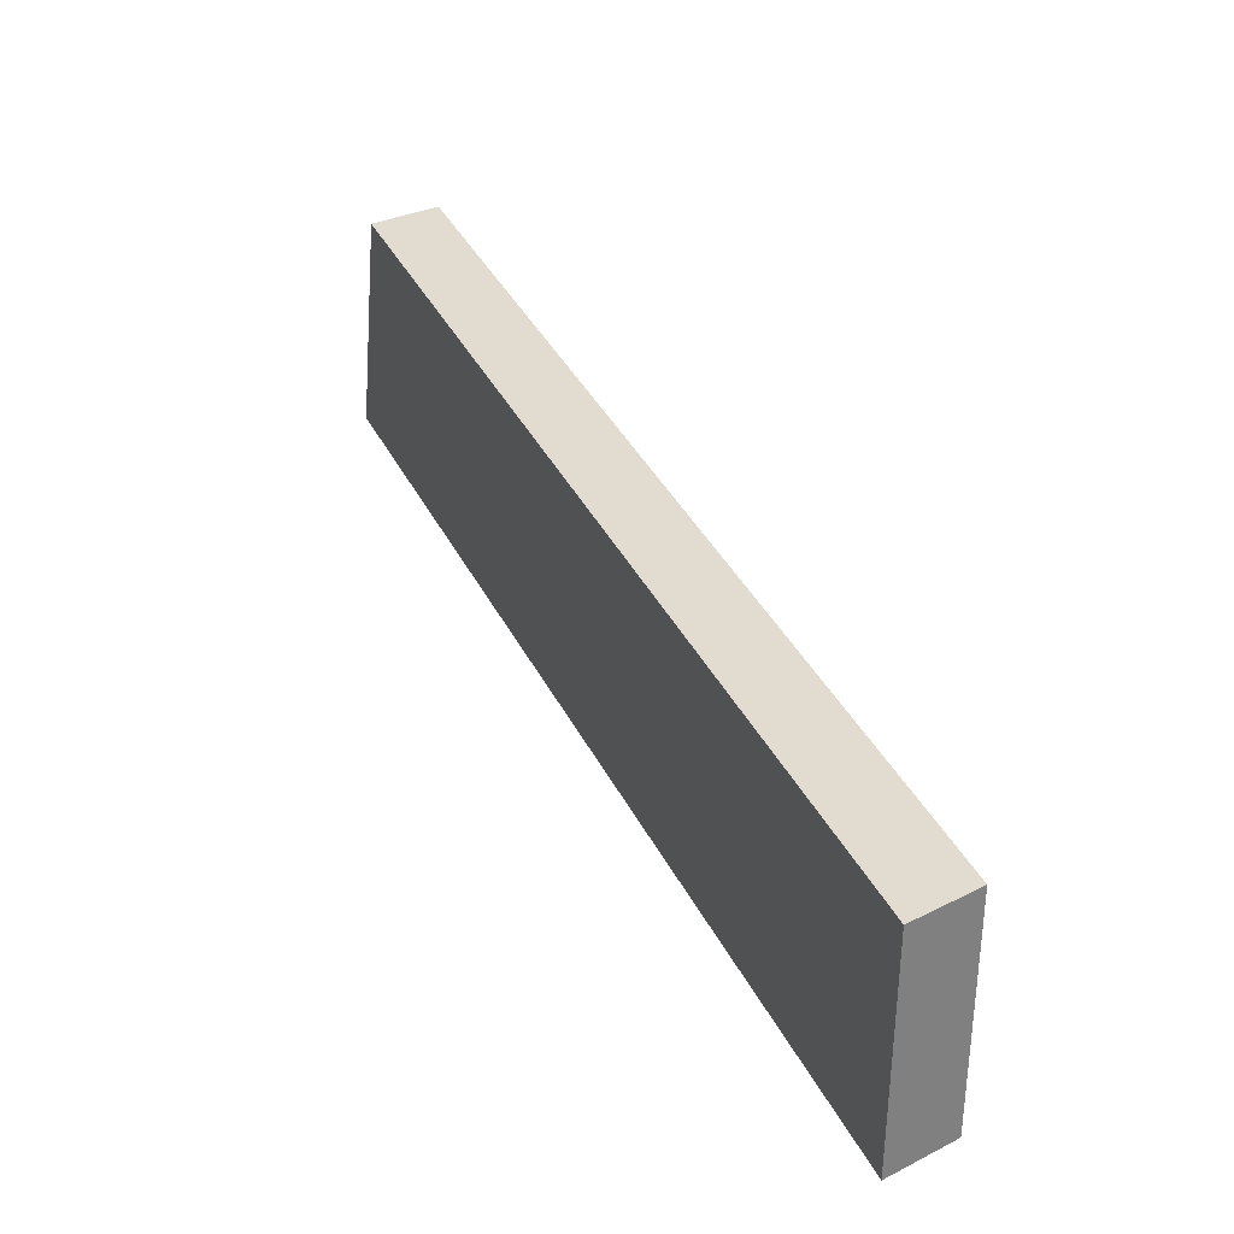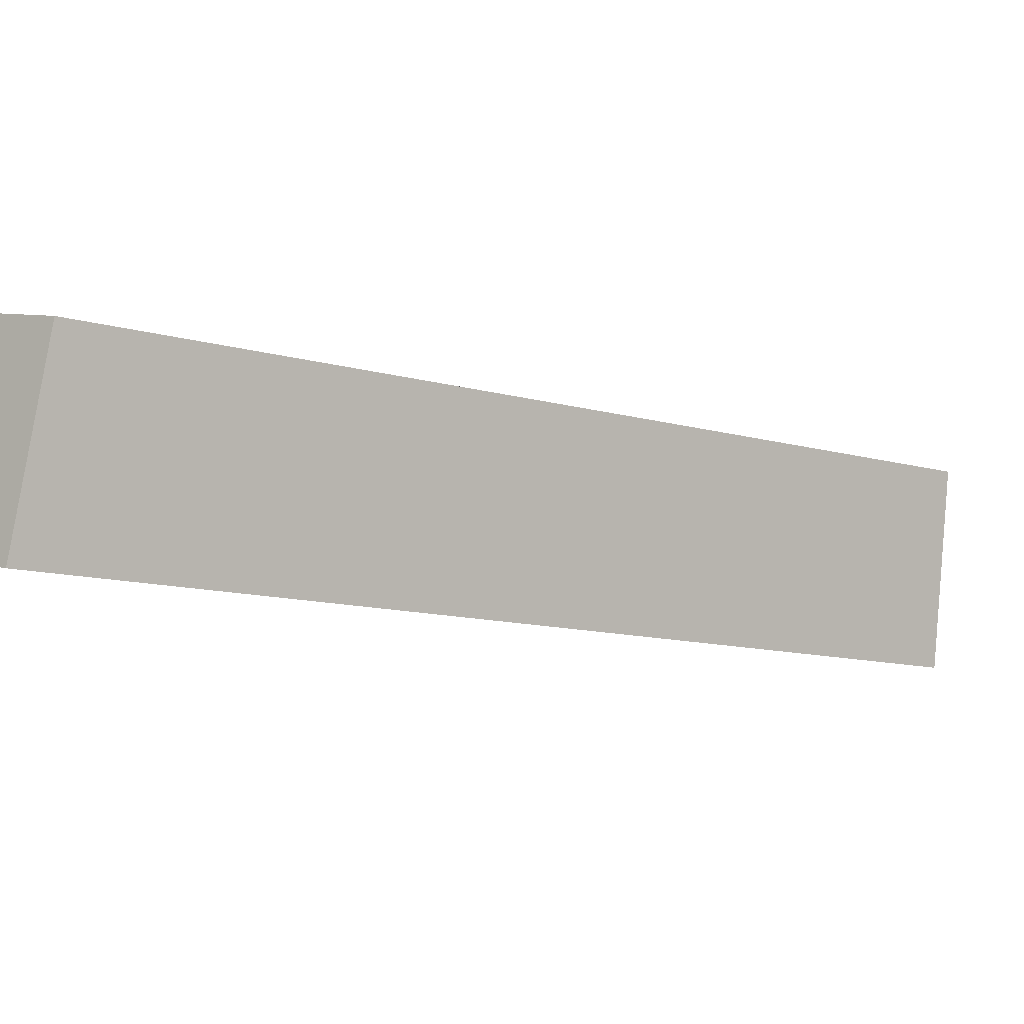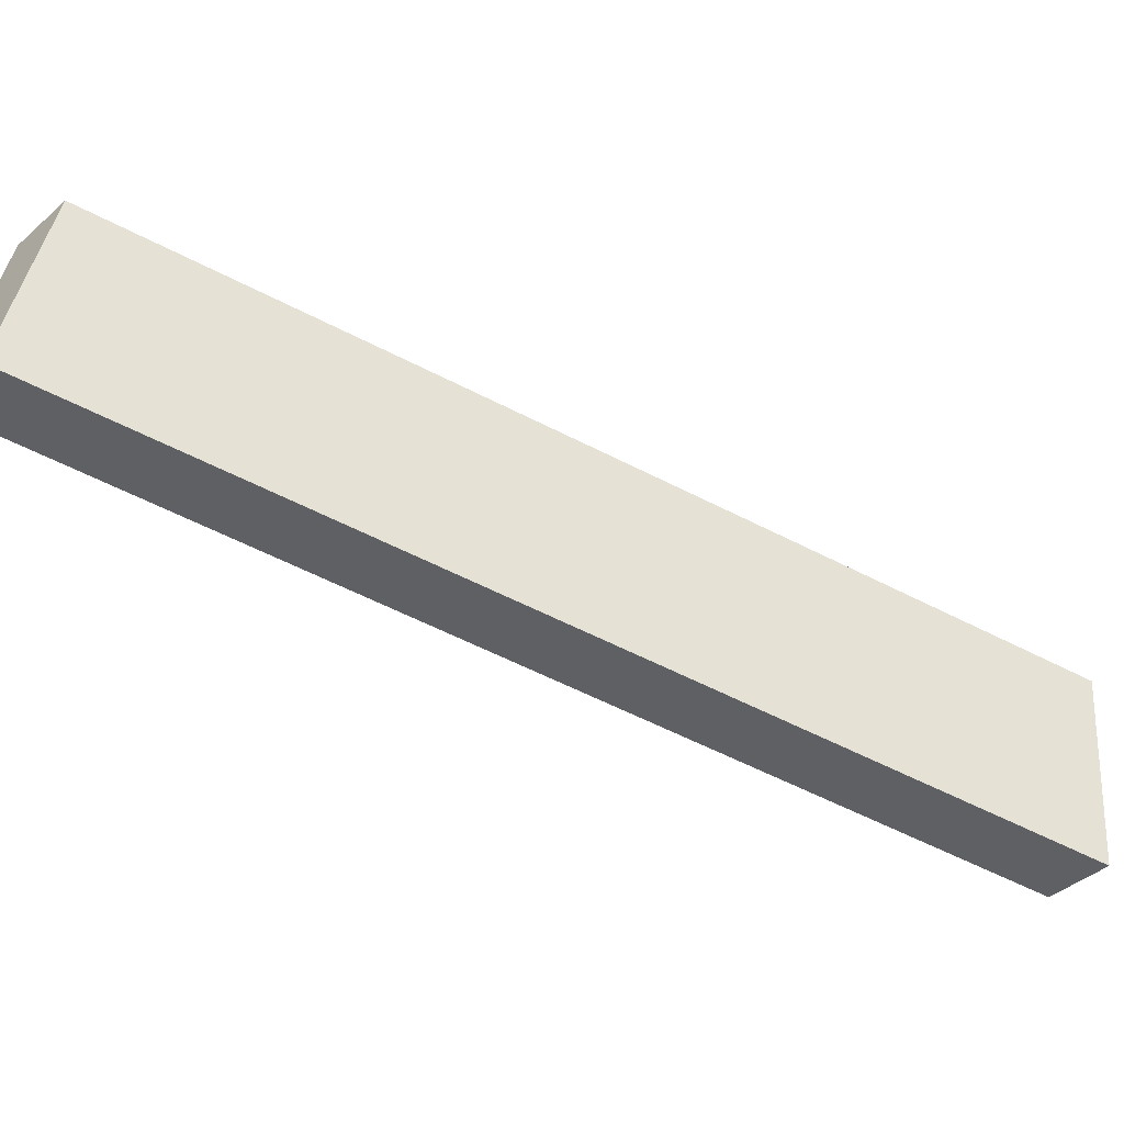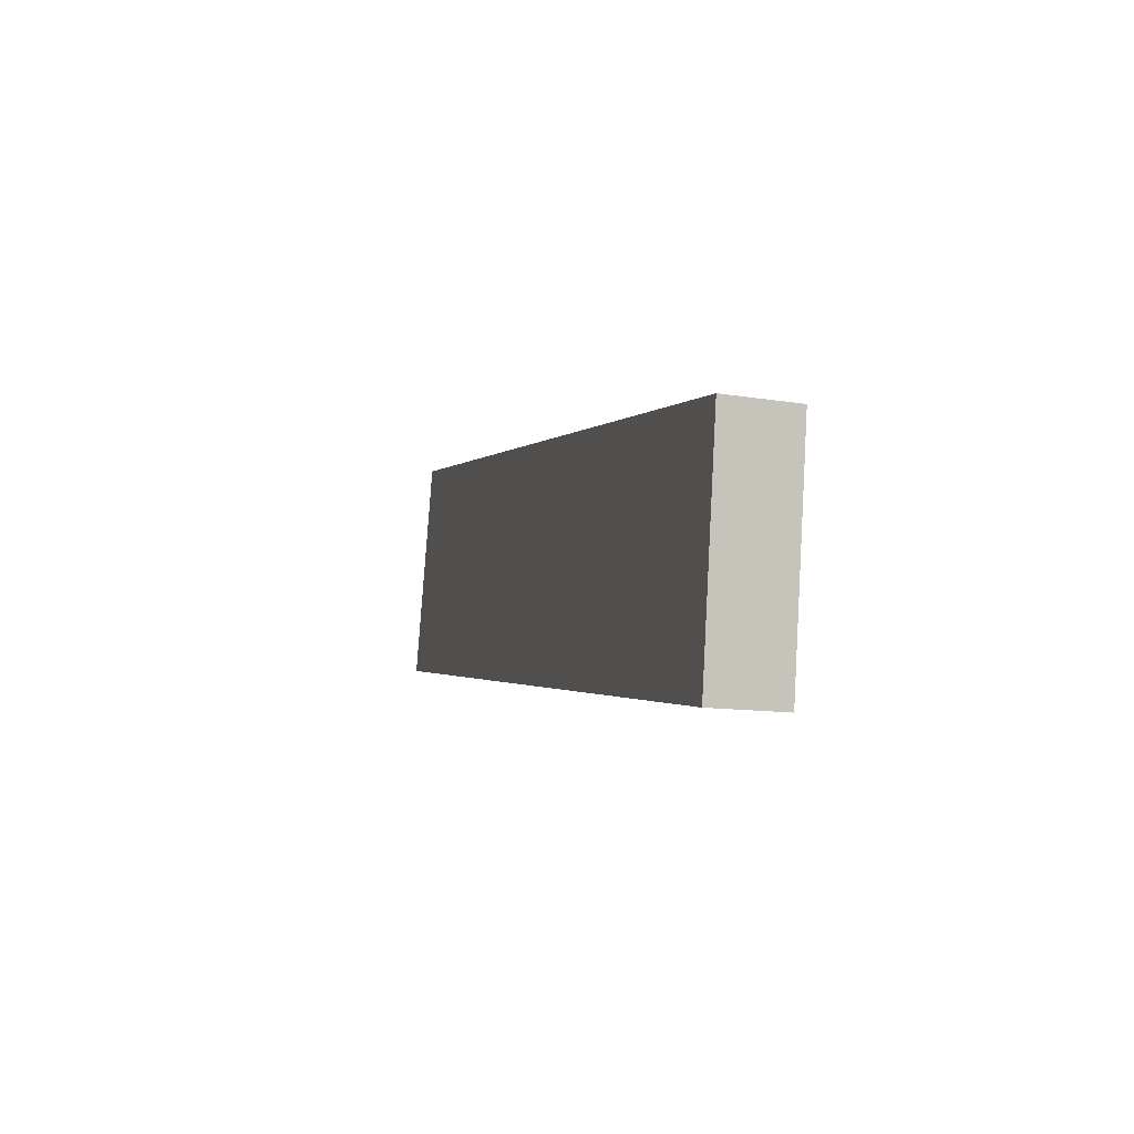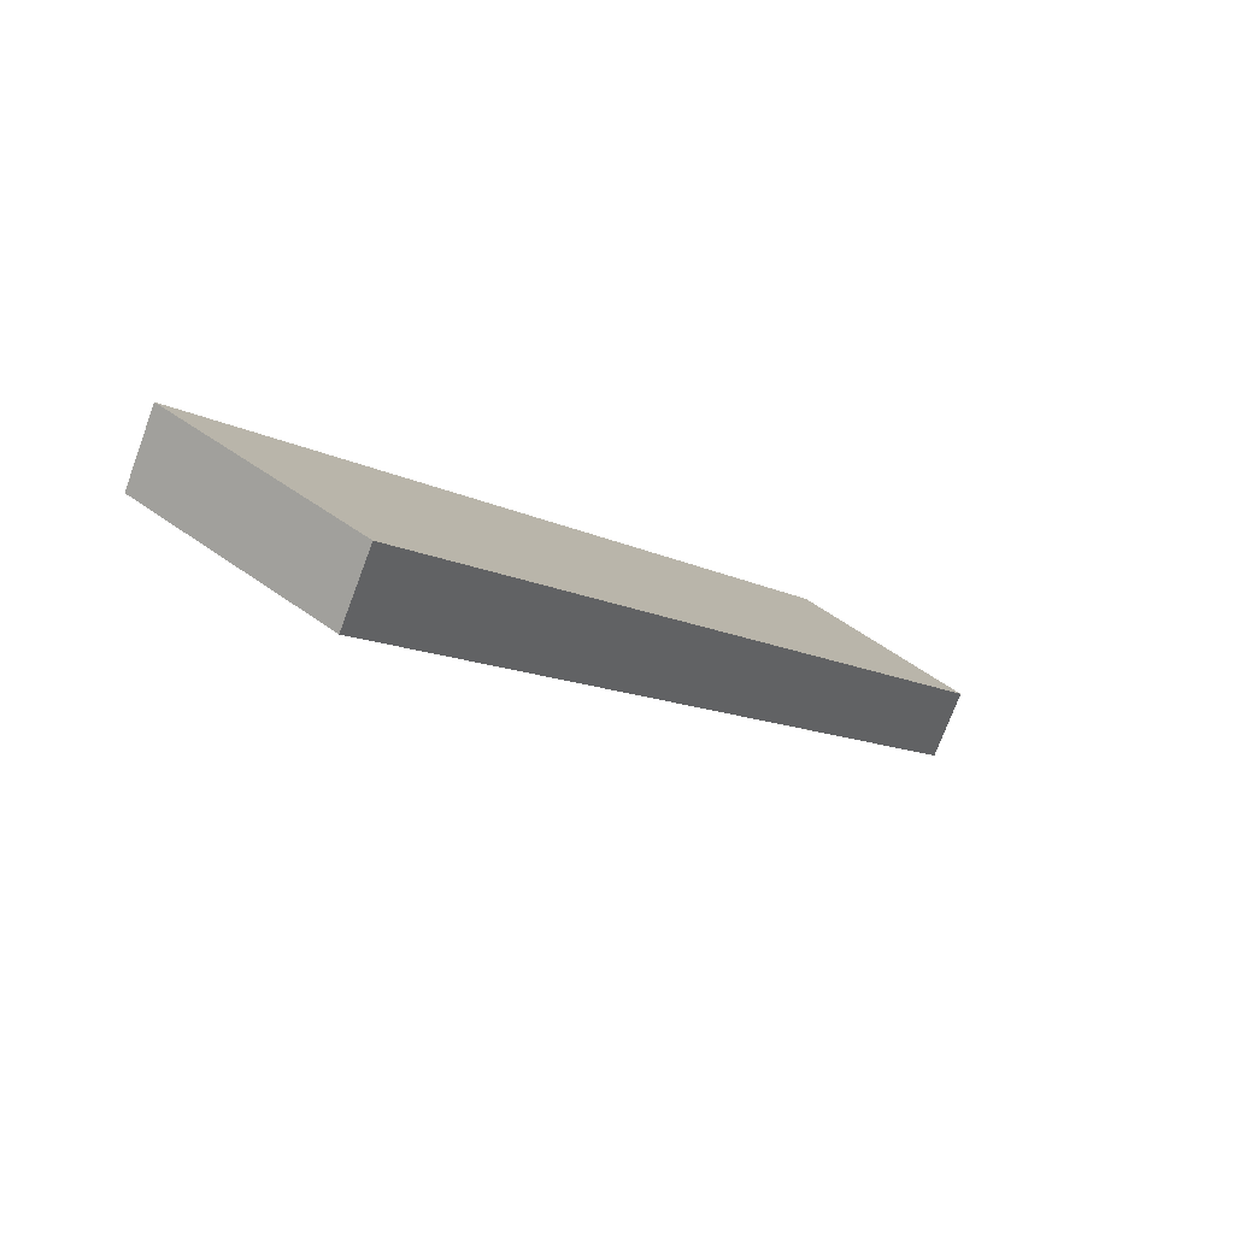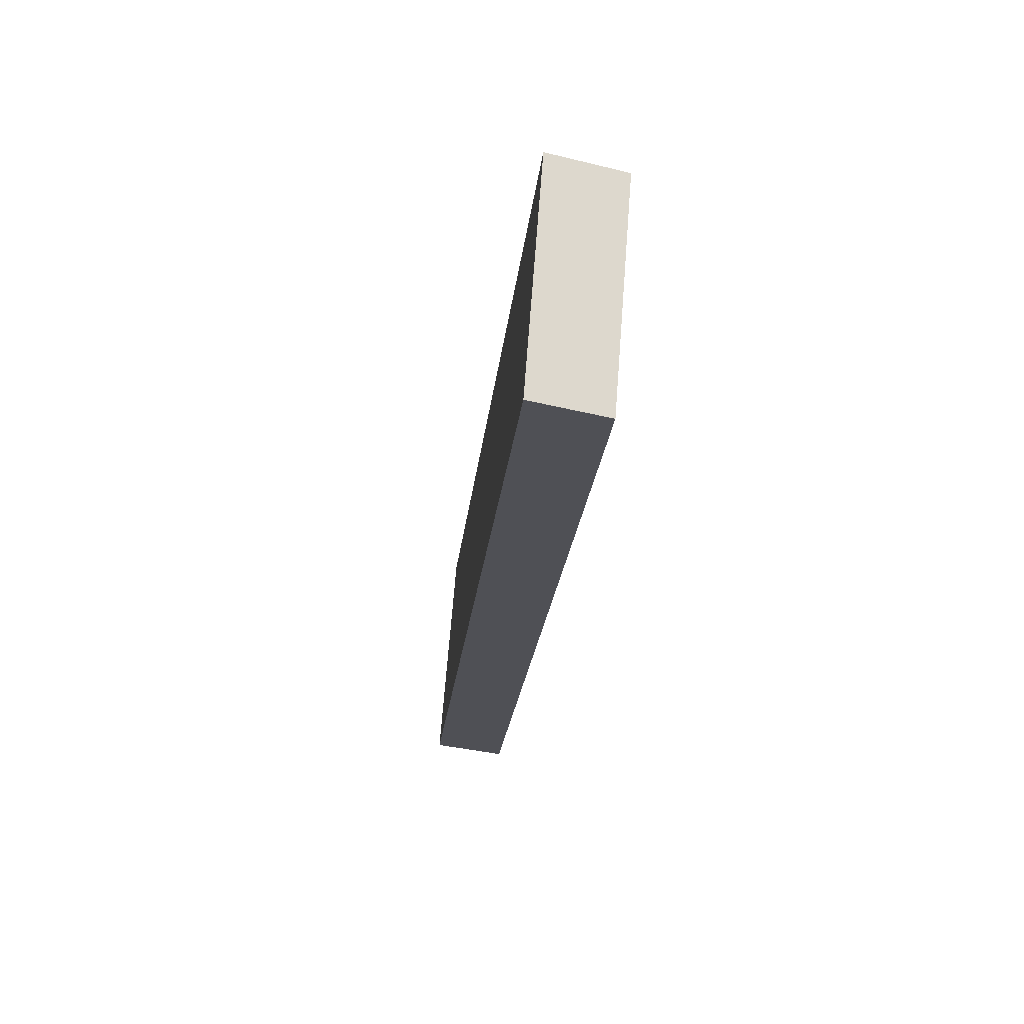
<metadata>
{"format":"obj","ext":"obj","renderer":"f3d","projection":"perspective","resolution":1024,"background":"white","views":[{"elev":40.4,"azim":-163.9,"up":"+Y"},{"elev":-2.3,"azim":-86.8,"up":"+Y"},{"elev":-45.3,"azim":-79.3,"up":"+Y"},{"elev":4.4,"azim":-154.5,"up":"+Y"},{"elev":54.6,"azim":132.7,"up":"+Z"},{"elev":-13.9,"azim":-146.0,"up":"+Y"}]}
</metadata>
<code>
v 1.247 3.96 1.874
v 1.079 3.932 2.08
v 1.292 3.177 1.819
v 1.123 3.148 2.025
v 1.269 3.568 1.846
v 1.101 3.54 2.052
v -1.192 4.31 -1.147
v -1.354 4.281 -0.9333
v -1.215 3.537 -1.286
v -1.377 3.508 -1.072
v -1.2 4.052 -1.194
v -1.207 3.794 -1.24
v -1.369 3.765 -1.026
v -1.361 4.023 -0.9794
v 1.247 3.96 1.874
v -1.192 4.31 -1.147
v 1.292 3.177 1.819
v 0.03846 3.357 0.2666
v -1.215 3.537 -1.286
v 1.269 3.568 1.846
v 0.6651 3.267 1.043
v -1.207 3.794 -1.24
v -1.2 4.052 -1.194
v -0.5882 3.447 -0.5096
v -0.5823 4.222 -0.3921
v 0.0275 4.135 0.3632
v 0.6373 4.047 1.119
v 1.292 3.177 1.819
v -1.215 3.537 -1.286
v 1.123 3.148 2.025
v -1.377 3.508 -1.072
v -0.5882 3.447 -0.5096
v 0.03846 3.357 0.2666
v 0.6651 3.267 1.043
v 0.4983 3.238 1.251
v -0.1267 3.328 0.4766
v -0.7517 3.418 -0.2975
v 1.123 3.148 2.025
v -0.1267 3.328 0.4766
v -1.377 3.508 -1.072
v 1.101 3.54 2.052
v -0.1321 3.717 0.5249
v 1.079 3.932 2.08
v -1.354 4.281 -0.9333
v 0.4844 3.629 1.289
v -0.1294 3.523 0.5008
v 0.4983 3.238 1.251
v 0.4914 3.433 1.27
v -0.1349 3.912 0.5491
v 0.4775 3.824 1.308
v -1.361 4.023 -0.9794
v -1.369 3.765 -1.026
v -0.7458 4.194 -0.18
v -0.7487 3.806 -0.2388
v -0.7472 4 -0.2094
v -0.7517 3.418 -0.2975
v -0.7502 3.612 -0.2682
v 0.4705 4.019 1.327
v -0.1376 4.106 0.5733
v 1.079 3.932 2.08
v -1.354 4.281 -0.9333
v 1.247 3.96 1.874
v -1.192 4.31 -1.147
v 0.6373 4.047 1.119
v 0.0275 4.135 0.3632
v -0.5823 4.222 -0.3921
v -0.7458 4.194 -0.18
v -0.1376 4.106 0.5733
v 0.4705 4.019 1.327
f 1 2 6 4 3 5
f 7 11 12 9 10 13 14 8
f 26 27 15 20 17 21 18 24 19 22 23 16 25
f 34 28 30 35 36 37 31 29 32 33
f 39 47 38 41 43 58 59 53 44 51 52 40 56
f 69 60 62 64 65 66 63 61 67 68

</code>
